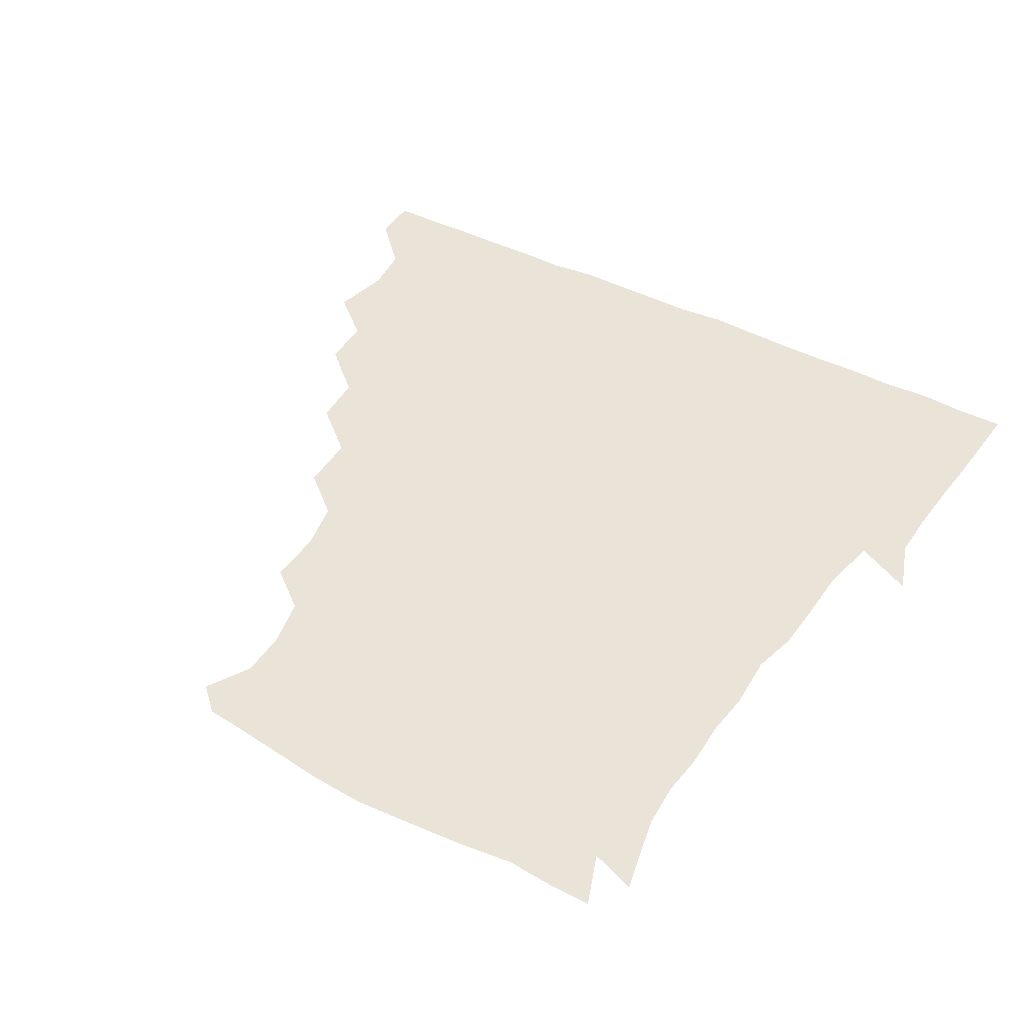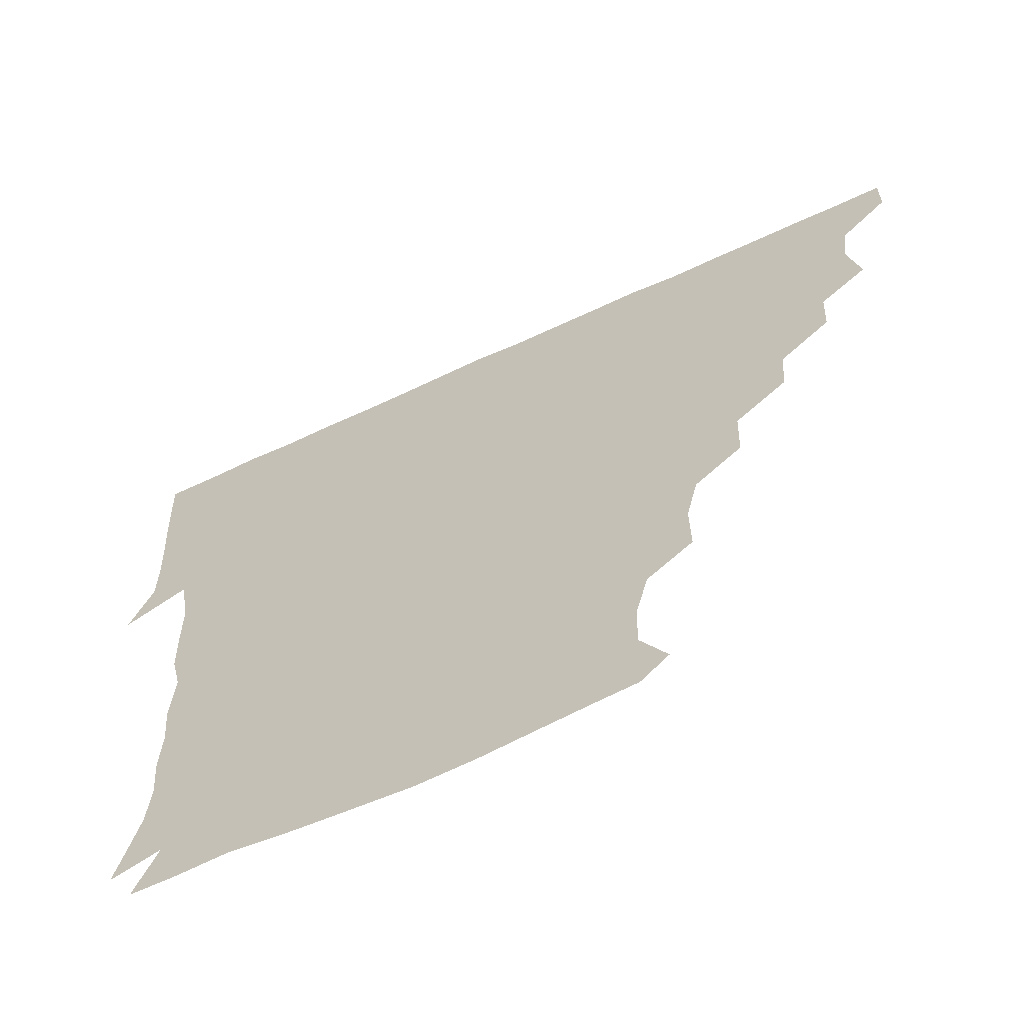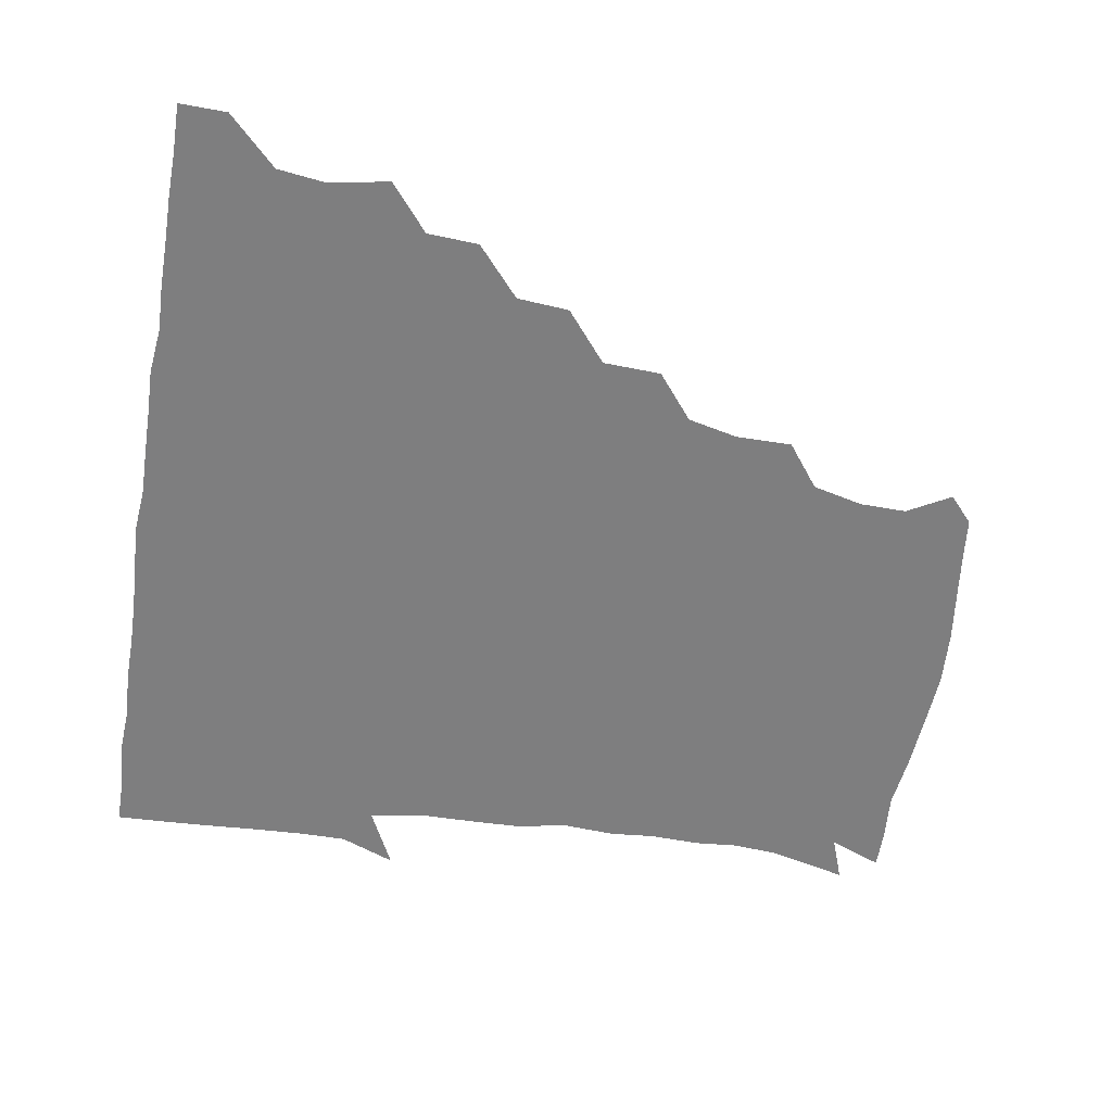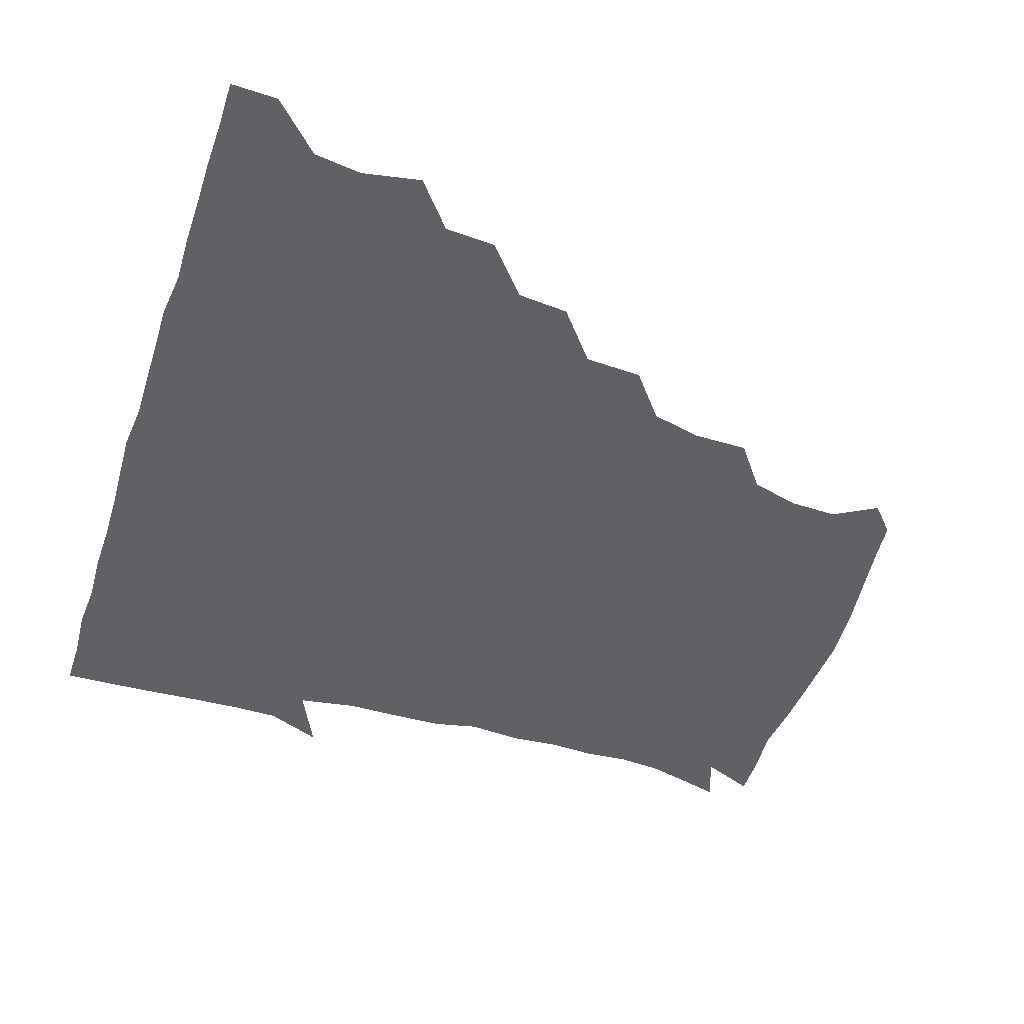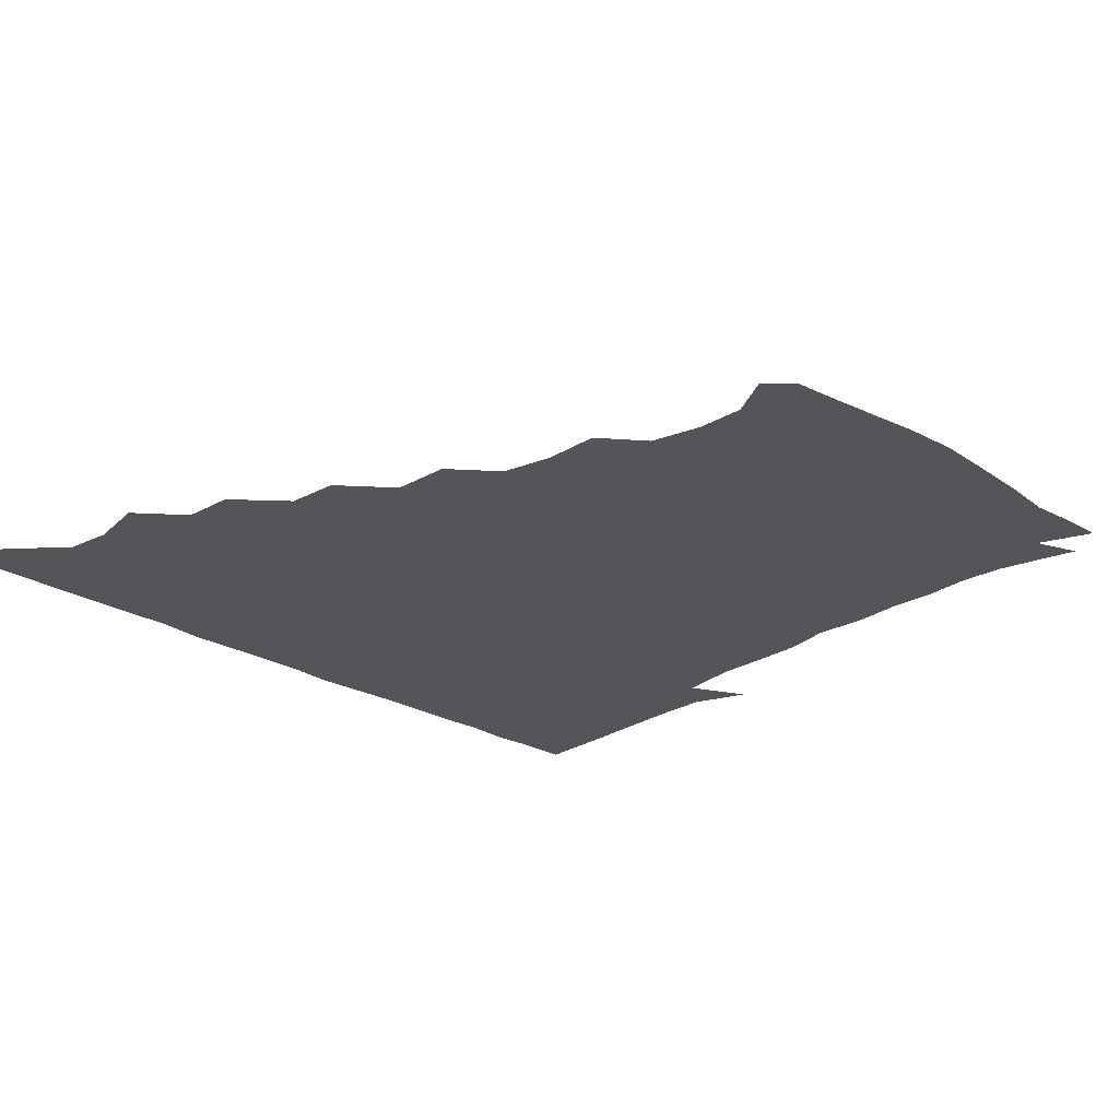
<metadata>
{"format":"obj","ext":"obj","renderer":"f3d","projection":"perspective","resolution":1024,"background":"white","views":[{"elev":43.4,"azim":31.1,"up":"+Z"},{"elev":-65.2,"azim":-155.0,"up":"+Y"},{"elev":-59.4,"azim":-99.4,"up":"+Z"},{"elev":-50.0,"azim":-108.4,"up":"+Z"},{"elev":-24.7,"azim":-44.6,"up":"+Z"}]}
</metadata>
<code>
v 436.2 405.7 0
v 435.8 421.1 0
v 450 354.6 0
v 453.6 374 0
v 451.6 390 0
v 451.6 405.7 0
v 451.1 420.9 0
v 466 325.1 0
v 465.1 342 0
v 468.1 361.7 0
v 467.8 376.4 0
v 466.8 391 0
v 466.3 406 0
v 466 421.3 0
v 483.4 294 0
v 482.1 311 0
v 483.2 331.6 0
v 481.6 345.9 0
v 482.9 362.5 0
v 482.3 376.7 0
v 481.7 391.1 0
v 481.3 406 0
v 481.1 421.1 0
v 500.4 261.5 0
v 499.7 280.5 0
v 497.3 298.7 0
v 497.6 317.2 0
v 497.9 332.9 0
v 497.9 348.3 0
v 496.8 361.8 0
v 496.7 376.5 0
v 496.4 391.1 0
v 496.3 405.6 0
v 496.1 421.3 0
v 518.6 214.8 0
v 518.8 232.9 0
v 515.1 249.4 0
v 513.7 269.1 0
v 513.1 285.2 0
v 511.8 300.1 0
v 511.4 315.9 0
v 512.3 333.2 0
v 512 347.6 0
v 511.6 361.7 0
v 511.4 376.3 0
v 511.2 391.1 0
v 511.1 406.1 0
v 511.2 420.8 0
v 528.9 158.1 0
v 536.9 172.2 0
v 536.6 187.6 0
v 532.7 203.9 0
v 531.6 224.4 0
v 529.5 238.4 0
v 528.1 255.3 0
v 527.2 270.2 0
v 527.5 287.8 0
v 527.2 302.7 0
v 527.3 318.1 0
v 526.8 332.6 0
v 526.7 347 0
v 526.7 361.7 0
v 526 376.2 0
v 526.3 390.9 0
v 526.1 405.9 0
v 526.4 422.5 0
v 537.5 150.3 0
v 543.6 163 0
v 547.8 180 0
v 545.4 192.4 0
v 544.4 210.8 0
v 544.6 227.5 0
v 543.2 243.3 0
v 542.2 256.3 0
v 542.2 271.9 0
v 542 288.4 0
v 541.9 302.9 0
v 542.1 318.3 0
v 541.2 331.5 0
v 541.6 347 0
v 541.7 361.7 0
v 541.7 376.1 0
v 541.5 390.7 0
v 541 406.3 0
v 540.8 422.1 0
v 549.1 149.1 0
v 558 165.8 0
v 559.1 183.9 0
v 559.1 197.2 0
v 557.8 213.7 0
v 558.6 230.2 0
v 557.2 243.2 0
v 556.9 258.5 0
v 557.8 273.7 0
v 556.8 287.4 0
v 556.5 302.7 0
v 556.8 318.4 0
v 556.3 331.6 0
v 556.6 346.9 0
v 556.5 361.5 0
v 556.5 376 0
v 556.6 390.4 0
v 556.4 405.3 0
v 555.6 422 0
v 564.1 147.3 0
v 572.8 167.9 0
v 572.9 182.6 0
v 572.4 198.2 0
v 573.1 211.9 0
v 571.3 229.6 0
v 571.8 242.9 0
v 571.3 257.4 0
v 571.8 273.7 0
v 571.9 288.9 0
v 571.6 303.3 0
v 571.4 317.4 0
v 571.4 332 0
v 571.8 347.2 0
v 571.2 361.3 0
v 571.4 375.9 0
v 571.5 390.4 0
v 571.1 405.7 0
v 570.6 421.8 0
v 582.3 145 0
v 586.1 167.5 0
v 587.8 184.3 0
v 586.2 198.9 0
v 587.4 215.9 0
v 586.4 229.6 0
v 586.8 243.3 0
v 586.2 257.9 0
v 586.1 275 0
v 586.5 289.5 0
v 586.4 302.6 0
v 586.3 317.2 0
v 586.4 332.3 0
v 586.6 347 0
v 587 361.7 0
v 586.6 376 0
v 586.5 390.3 0
v 585.8 406.3 0
v 585.1 423.1 0
v 600.1 143.9 0
v 599.8 168.4 0
v 602.2 185.1 0
v 602 199.6 0
v 601.3 215.2 0
v 600.2 229.5 0
v 601.4 244.5 0
v 601.5 259 0
v 600.8 274.4 0
v 600.9 288.5 0
v 601.3 302.4 0
v 601.2 318 0
v 601.1 331.3 0
v 601.7 347.8 0
v 601.5 361.7 0
v 601.4 376.1 0
v 601.2 390.9 0
v 601 405.8 0
v 599.5 422.4 0
v 619.7 145.2 0
v 616.2 164.8 0
v 615.9 183.7 0
v 615.8 199.5 0
v 615.5 215.7 0
v 616.2 227 0
v 614.9 244 0
v 615.4 259.1 0
v 615.5 274 0
v 615.5 288.3 0
v 615.9 304.5 0
v 616.1 317.6 0
v 616.3 333.2 0
v 616.2 347.8 0
v 616.4 361.7 0
v 616.6 376.2 0
v 616.6 390.7 0
v 616.2 405.5 0
v 614.5 421.7 0
v 636.7 146.5 0
v 631.6 165.6 0
v 629.6 184.6 0
v 629.8 200.1 0
v 629.1 215.7 0
v 630.2 230.1 0
v 630.2 244.9 0
v 630.2 258.6 0
v 630.1 273.2 0
v 630.6 287.8 0
v 630.5 303 0
v 630.5 318.8 0
v 631.2 333 0
v 631.1 346.8 0
v 631.3 361.9 0
v 631.5 376.4 0
v 631.6 390.8 0
v 631.3 405.5 0
v 629.6 421.4 0
v 653.6 148.6 0
v 647.1 165.9 0
v 643 184.6 0
v 643.5 199.7 0
v 643.3 215.3 0
v 644.4 227.8 0
v 643.5 244.4 0
v 644.4 258.8 0
v 645 272.2 0
v 644.9 287.9 0
v 644.8 303.9 0
v 645.6 317.1 0
v 645.3 334 0
v 645.9 347.1 0
v 646 362.3 0
v 646.3 376.7 0
v 646.9 390.9 0
v 646.6 405.2 0
v 644.5 421.7 0
v 669 147.4 0
v 660.8 166.6 0
v 657.9 181.6 0
v 656.3 198.2 0
v 656.1 214.5 0
v 657.2 228.9 0
v 657.7 242.5 0
v 658 257.6 0
v 658.7 272.2 0
v 658.7 287.9 0
v 659 303.1 0
v 659.8 318.3 0
v 659.9 333.6 0
v 660.1 348.4 0
v 660.7 362.1 0
v 660.9 376.3 0
v 661.3 391.2 0
v 661.4 405.3 0
v 660.3 421 0
v 681.8 147.3 0
v 675.1 164.4 0
v 671.5 179.9 0
v 669.9 194.1 0
v 669 210.3 0
v 669.9 224.9 0
v 670.3 239.7 0
v 670.8 255 0
v 670.9 271.2 0
v 672.9 285 0
v 673.1 300.6 0
v 673.4 317.4 0
v 673.7 334.7 0
v 674.5 347.2 0
v 674.6 363.2 0
v 675.3 377.4 0
v 675.8 391.4 0
v 676 405.7 0
v 675 421.8 0
v 689.4 159.2 0
v 686.6 170.9 0
v 683.3 185 0
v 682.4 199.5 0
v 683.6 213.6 0
v 683.1 229.7 0
v 684.4 244.6 0
v 683.4 262.7 0
v 686.6 277.2 0
v 687.1 293.2 0
v 687.3 311.5 0
v 690.5 331.2 0
v 686.6 348 0
v 687.7 361.9 0
v 689.3 376.2 0
v 690 391.4 0
v 690.6 405.8 0
v 690.8 420.7 0
v 709.6 321.8 0
v 702.6 340 0
v 702.7 355.6 0
v 703.5 372.5 0
v 704.6 389.6 0
v 705.3 405.5 0
v 705.9 420.7 0
f 5 6 1
f 1 6 2
f 6 7 2
f 9 10 3
f 3 10 4
f 10 11 4
f 4 11 5
f 11 12 5
f 5 12 6
f 12 13 6
f 6 13 7
f 13 14 7
f 16 17 8
f 8 17 9
f 17 18 9
f 9 18 10
f 18 19 10
f 10 19 11
f 19 20 11
f 11 20 12
f 20 21 12
f 12 21 13
f 21 22 13
f 13 22 14
f 22 23 14
f 25 26 15
f 15 26 16
f 26 27 16
f 16 27 17
f 27 28 17
f 17 28 18
f 28 29 18
f 18 29 19
f 29 30 19
f 19 30 20
f 30 31 20
f 20 31 21
f 31 32 21
f 21 32 22
f 32 33 22
f 22 33 23
f 33 34 23
f 37 38 24
f 24 38 25
f 38 39 25
f 25 39 26
f 39 40 26
f 26 40 27
f 40 41 27
f 27 41 28
f 41 42 28
f 28 42 29
f 42 43 29
f 29 43 30
f 43 44 30
f 30 44 31
f 44 45 31
f 31 45 32
f 45 46 32
f 32 46 33
f 46 47 33
f 33 47 34
f 47 48 34
f 52 53 35
f 35 53 36
f 53 54 36
f 36 54 37
f 54 55 37
f 37 55 38
f 55 56 38
f 38 56 39
f 56 57 39
f 39 57 40
f 57 58 40
f 40 58 41
f 58 59 41
f 41 59 42
f 59 60 42
f 42 60 43
f 60 61 43
f 43 61 44
f 61 62 44
f 44 62 45
f 62 63 45
f 45 63 46
f 63 64 46
f 46 64 47
f 64 65 47
f 47 65 48
f 65 66 48
f 67 68 49
f 49 68 50
f 68 69 50
f 50 69 51
f 69 70 51
f 51 70 52
f 70 71 52
f 52 71 53
f 71 72 53
f 53 72 54
f 72 73 54
f 54 73 55
f 73 74 55
f 55 74 56
f 74 75 56
f 56 75 57
f 75 76 57
f 57 76 58
f 76 77 58
f 58 77 59
f 77 78 59
f 59 78 60
f 78 79 60
f 60 79 61
f 79 80 61
f 61 80 62
f 80 81 62
f 62 81 63
f 81 82 63
f 63 82 64
f 82 83 64
f 64 83 65
f 83 84 65
f 65 84 66
f 84 85 66
f 67 86 68
f 86 87 68
f 68 87 69
f 87 88 69
f 69 88 70
f 88 89 70
f 70 89 71
f 89 90 71
f 71 90 72
f 90 91 72
f 72 91 73
f 91 92 73
f 73 92 74
f 92 93 74
f 74 93 75
f 93 94 75
f 75 94 76
f 94 95 76
f 76 95 77
f 95 96 77
f 77 96 78
f 96 97 78
f 78 97 79
f 97 98 79
f 79 98 80
f 98 99 80
f 80 99 81
f 99 100 81
f 81 100 82
f 100 101 82
f 82 101 83
f 101 102 83
f 83 102 84
f 102 103 84
f 84 103 85
f 103 104 85
f 86 105 87
f 105 106 87
f 87 106 88
f 106 107 88
f 88 107 89
f 107 108 89
f 89 108 90
f 108 109 90
f 90 109 91
f 109 110 91
f 91 110 92
f 110 111 92
f 92 111 93
f 111 112 93
f 93 112 94
f 112 113 94
f 94 113 95
f 113 114 95
f 95 114 96
f 114 115 96
f 96 115 97
f 115 116 97
f 97 116 98
f 116 117 98
f 98 117 99
f 117 118 99
f 99 118 100
f 118 119 100
f 100 119 101
f 119 120 101
f 101 120 102
f 120 121 102
f 102 121 103
f 121 122 103
f 103 122 104
f 122 123 104
f 105 124 106
f 124 125 106
f 106 125 107
f 125 126 107
f 107 126 108
f 126 127 108
f 108 127 109
f 127 128 109
f 109 128 110
f 128 129 110
f 110 129 111
f 129 130 111
f 111 130 112
f 130 131 112
f 112 131 113
f 131 132 113
f 113 132 114
f 132 133 114
f 114 133 115
f 133 134 115
f 115 134 116
f 134 135 116
f 116 135 117
f 135 136 117
f 117 136 118
f 136 137 118
f 118 137 119
f 137 138 119
f 119 138 120
f 138 139 120
f 120 139 121
f 139 140 121
f 121 140 122
f 140 141 122
f 122 141 123
f 141 142 123
f 124 143 125
f 143 144 125
f 125 144 126
f 144 145 126
f 126 145 127
f 145 146 127
f 127 146 128
f 146 147 128
f 128 147 129
f 147 148 129
f 129 148 130
f 148 149 130
f 130 149 131
f 149 150 131
f 131 150 132
f 150 151 132
f 132 151 133
f 151 152 133
f 133 152 134
f 152 153 134
f 134 153 135
f 153 154 135
f 135 154 136
f 154 155 136
f 136 155 137
f 155 156 137
f 137 156 138
f 156 157 138
f 138 157 139
f 157 158 139
f 139 158 140
f 158 159 140
f 140 159 141
f 159 160 141
f 141 160 142
f 160 161 142
f 143 162 144
f 162 163 144
f 144 163 145
f 163 164 145
f 145 164 146
f 164 165 146
f 146 165 147
f 165 166 147
f 147 166 148
f 166 167 148
f 148 167 149
f 167 168 149
f 149 168 150
f 168 169 150
f 150 169 151
f 169 170 151
f 151 170 152
f 170 171 152
f 152 171 153
f 171 172 153
f 153 172 154
f 172 173 154
f 154 173 155
f 173 174 155
f 155 174 156
f 174 175 156
f 156 175 157
f 175 176 157
f 157 176 158
f 176 177 158
f 158 177 159
f 177 178 159
f 159 178 160
f 178 179 160
f 160 179 161
f 179 180 161
f 162 181 163
f 181 182 163
f 163 182 164
f 182 183 164
f 164 183 165
f 183 184 165
f 165 184 166
f 184 185 166
f 166 185 167
f 185 186 167
f 167 186 168
f 186 187 168
f 168 187 169
f 187 188 169
f 169 188 170
f 188 189 170
f 170 189 171
f 189 190 171
f 171 190 172
f 190 191 172
f 172 191 173
f 191 192 173
f 173 192 174
f 192 193 174
f 174 193 175
f 193 194 175
f 175 194 176
f 194 195 176
f 176 195 177
f 195 196 177
f 177 196 178
f 196 197 178
f 178 197 179
f 197 198 179
f 179 198 180
f 198 199 180
f 181 200 182
f 200 201 182
f 182 201 183
f 201 202 183
f 183 202 184
f 202 203 184
f 184 203 185
f 203 204 185
f 185 204 186
f 204 205 186
f 186 205 187
f 205 206 187
f 187 206 188
f 206 207 188
f 188 207 189
f 207 208 189
f 189 208 190
f 208 209 190
f 190 209 191
f 209 210 191
f 191 210 192
f 210 211 192
f 192 211 193
f 211 212 193
f 193 212 194
f 212 213 194
f 194 213 195
f 213 214 195
f 195 214 196
f 214 215 196
f 196 215 197
f 215 216 197
f 197 216 198
f 216 217 198
f 198 217 199
f 217 218 199
f 200 219 201
f 219 220 201
f 201 220 202
f 220 221 202
f 202 221 203
f 221 222 203
f 203 222 204
f 222 223 204
f 204 223 205
f 223 224 205
f 205 224 206
f 224 225 206
f 206 225 207
f 225 226 207
f 207 226 208
f 226 227 208
f 208 227 209
f 227 228 209
f 209 228 210
f 228 229 210
f 210 229 211
f 229 230 211
f 211 230 212
f 230 231 212
f 212 231 213
f 231 232 213
f 213 232 214
f 232 233 214
f 214 233 215
f 233 234 215
f 215 234 216
f 234 235 216
f 216 235 217
f 235 236 217
f 217 236 218
f 236 237 218
f 219 238 220
f 238 239 220
f 220 239 221
f 239 240 221
f 221 240 222
f 240 241 222
f 222 241 223
f 241 242 223
f 223 242 224
f 242 243 224
f 224 243 225
f 243 244 225
f 225 244 226
f 244 245 226
f 226 245 227
f 245 246 227
f 227 246 228
f 246 247 228
f 228 247 229
f 247 248 229
f 229 248 230
f 248 249 230
f 230 249 231
f 249 250 231
f 231 250 232
f 250 251 232
f 232 251 233
f 251 252 233
f 233 252 234
f 252 253 234
f 234 253 235
f 253 254 235
f 235 254 236
f 254 255 236
f 236 255 237
f 255 256 237
f 239 257 240
f 257 258 240
f 240 258 241
f 258 259 241
f 241 259 242
f 259 260 242
f 242 260 243
f 260 261 243
f 243 261 244
f 261 262 244
f 244 262 245
f 262 263 245
f 245 263 246
f 263 264 246
f 246 264 247
f 264 265 247
f 247 265 248
f 265 266 248
f 248 266 249
f 266 267 249
f 249 267 250
f 267 268 250
f 250 268 251
f 268 269 251
f 251 269 252
f 269 270 252
f 252 270 253
f 270 271 253
f 253 271 254
f 271 272 254
f 254 272 255
f 272 273 255
f 255 273 256
f 273 274 256
f 268 275 269
f 275 276 269
f 269 276 270
f 276 277 270
f 270 277 271
f 277 278 271
f 271 278 272
f 278 279 272
f 272 279 273
f 279 280 273
f 273 280 274
f 280 281 274

</code>
